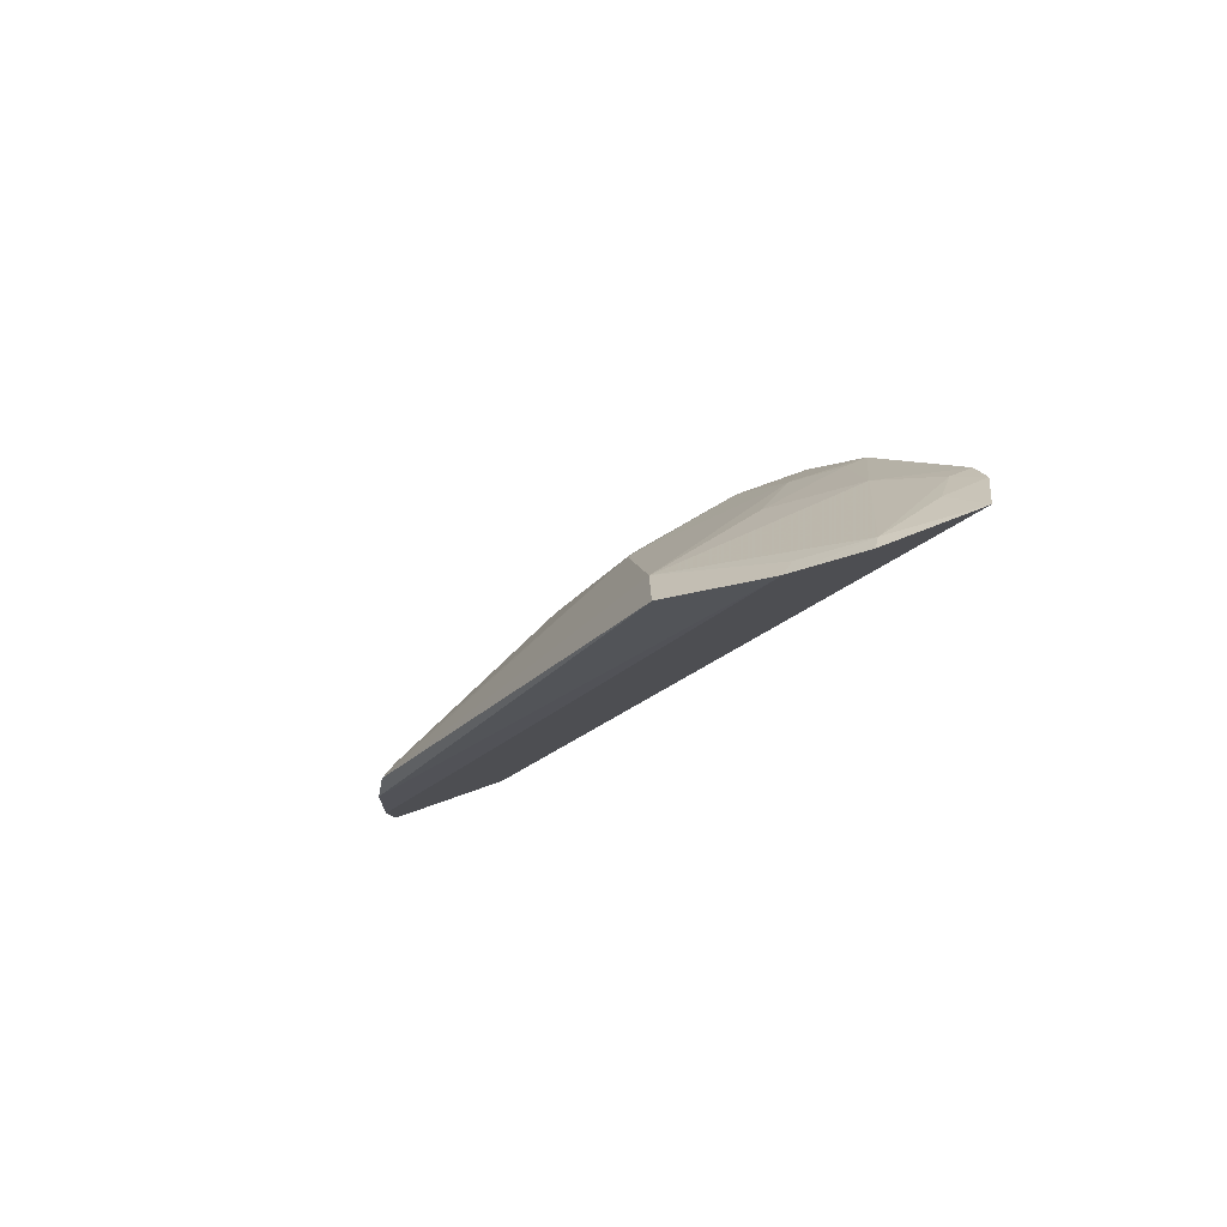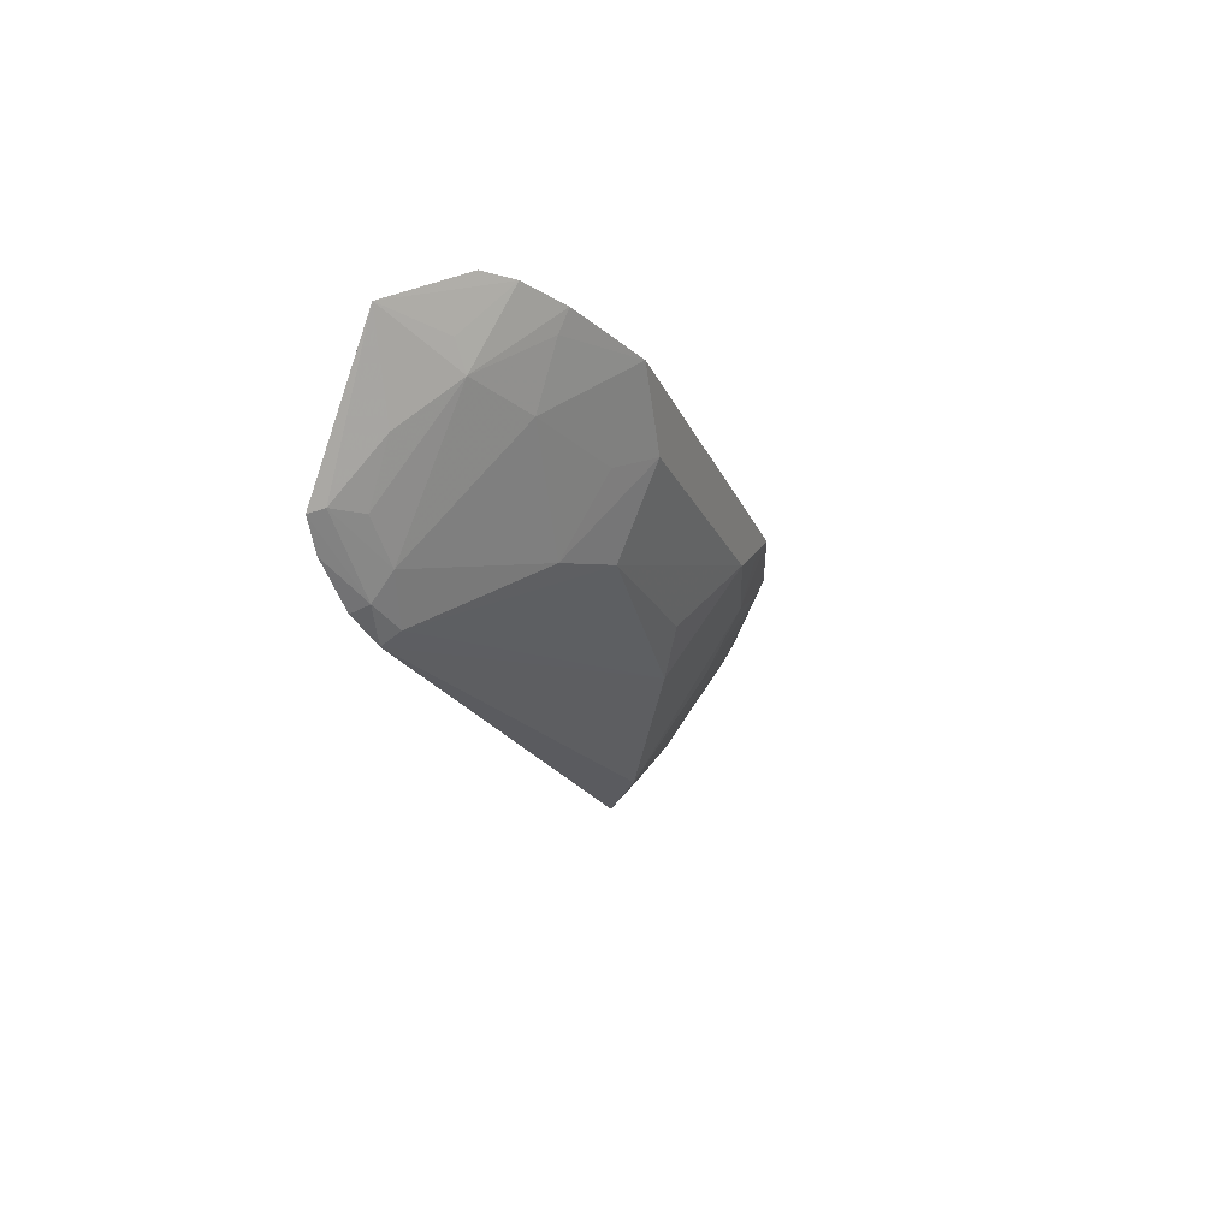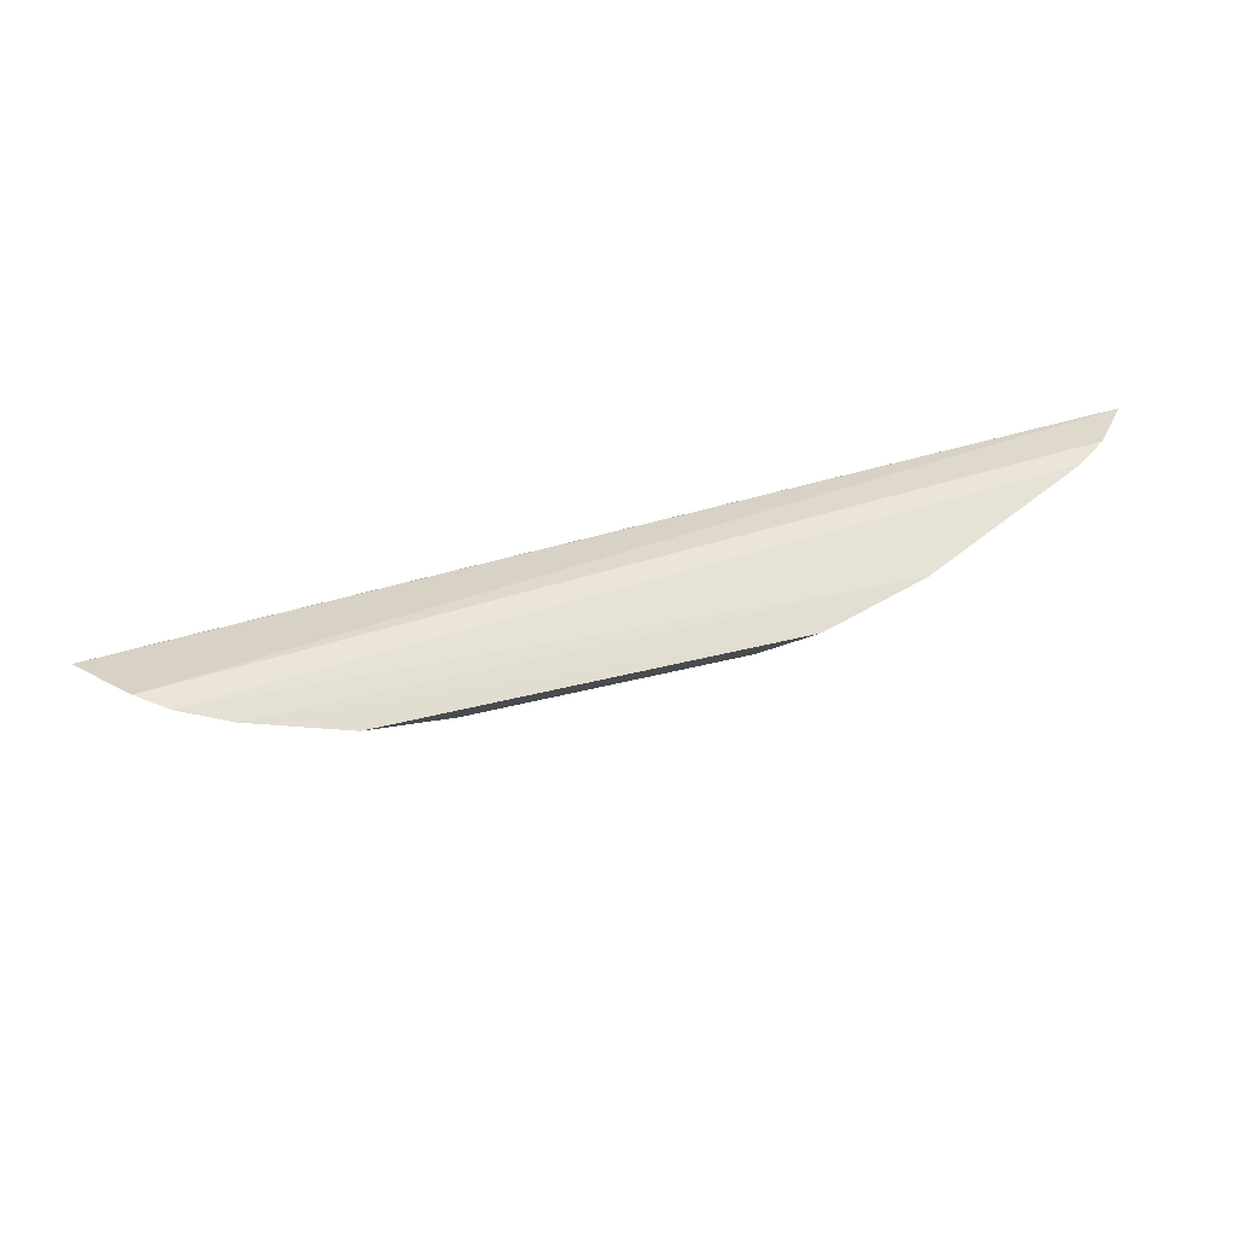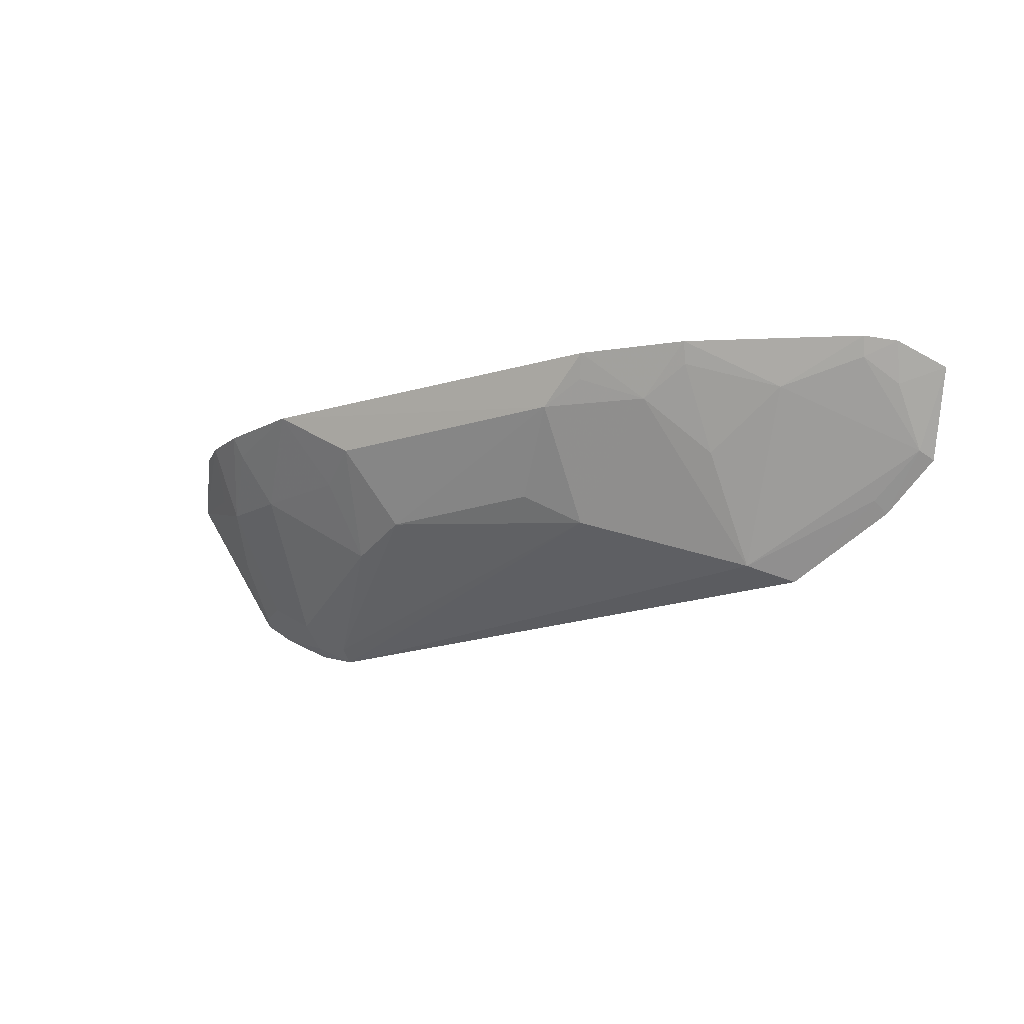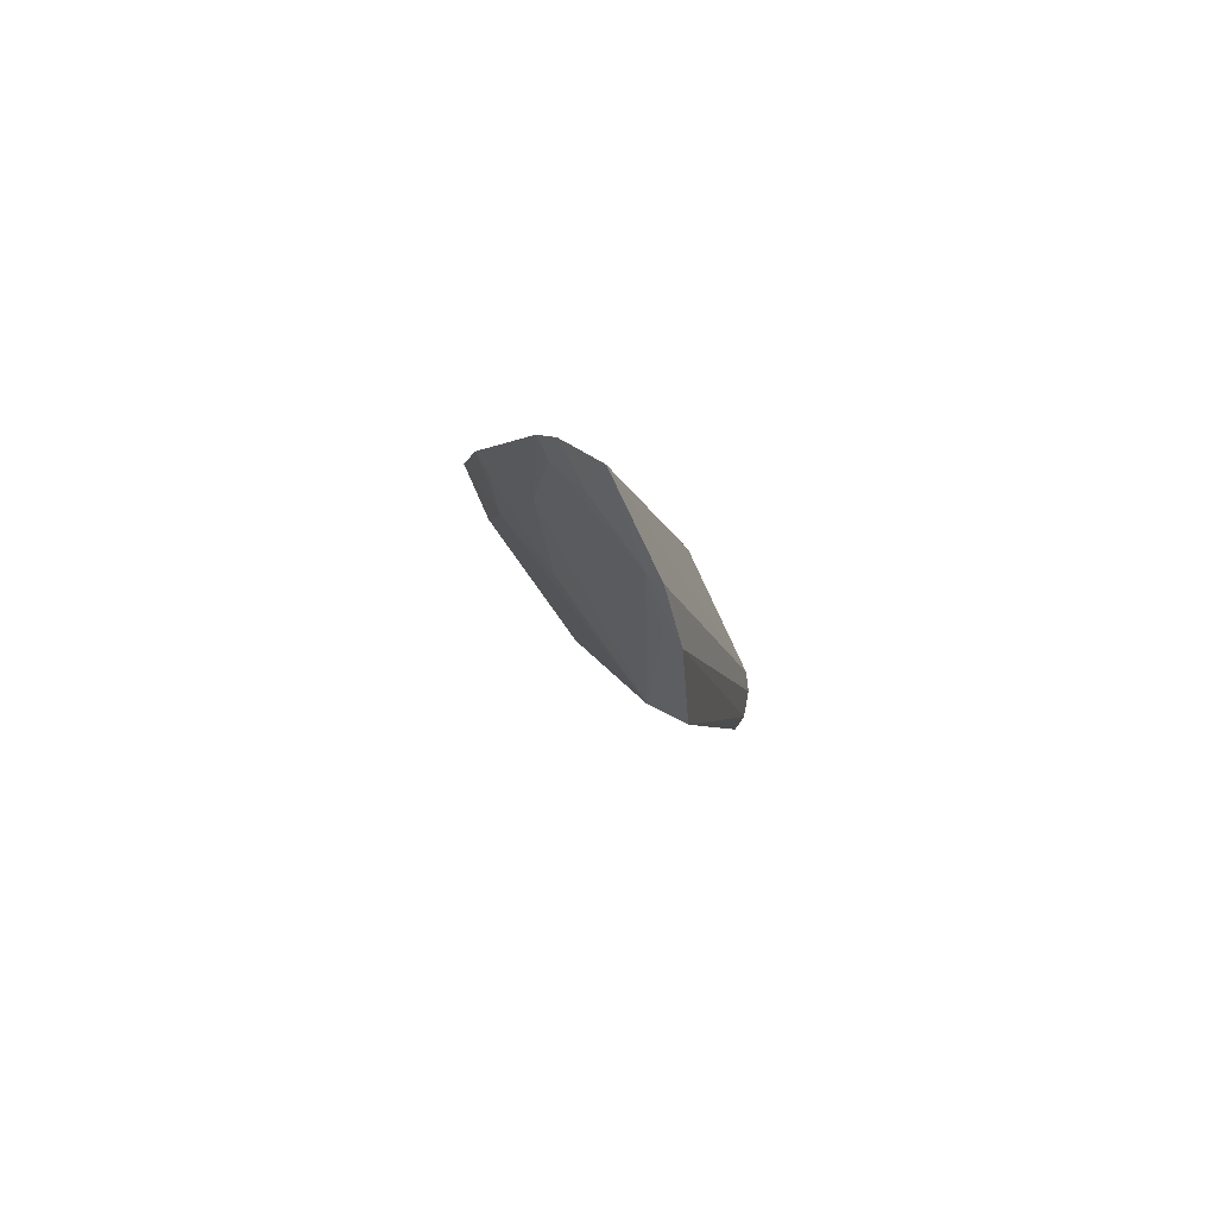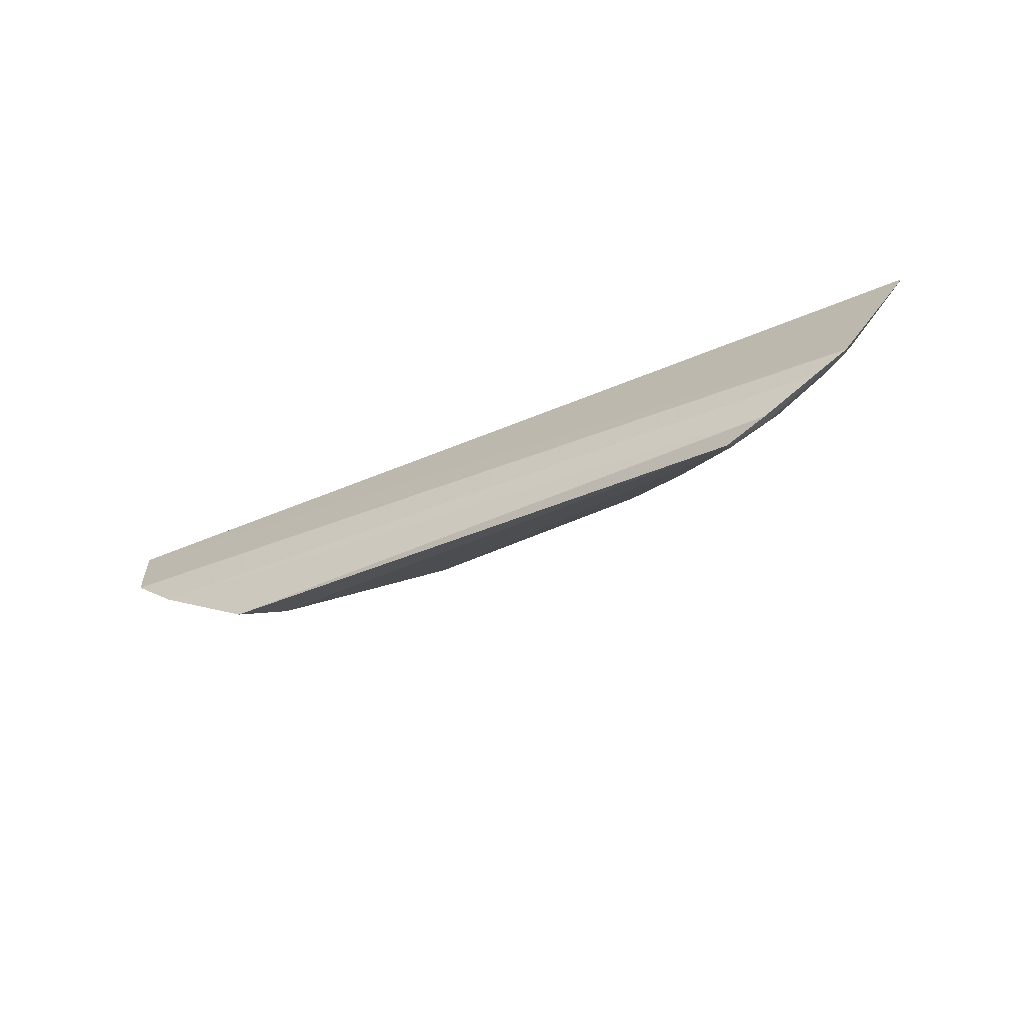
<metadata>
{"format":"obj","ext":"obj","renderer":"f3d","projection":"perspective","resolution":1024,"background":"white","views":[{"elev":-20.3,"azim":-114.0,"up":"+Y"},{"elev":-21.3,"azim":108.4,"up":"+Z"},{"elev":65.8,"azim":167.2,"up":"+Z"},{"elev":-15.0,"azim":-147.0,"up":"+Z"},{"elev":-0.8,"azim":-82.5,"up":"+Z"},{"elev":-41.6,"azim":31.0,"up":"+Z"}]}
</metadata>
<code>
v 0.2626 0.2694 -0.3172
v 0.2903 0.3088 -0.2382
v -0.2482 0.2909 -0.2274
v -0.0651 0.3847 -0.2111
v 0.1582 0.3853 -0.2116
v -0.1406 0.2685 -0.3339
v 0.2421 0.3317 -0.2526
v 0.2599 0.3428 -0.2128
v -0.2302 0.2699 -0.2739
v 0.09258 0.3495 -0.2834
v 0.2556 0.303 -0.281
v 0.2146 0.3682 -0.2108
v 0.243 0.3552 -0.2108
v -0.1988 0.2654 -0.3001
v -0.1658 0.3335 -0.2358
v 0.1883 0.2712 -0.3501
v 0.1315 0.3339 -0.2957
v -0.03363 0.3345 -0.297
v 0.1119 0.3776 -0.239
v 0.258 0.2766 -0.3134
v 0.1986 0.3468 -0.2538
v 0.2547 0.3308 -0.2402
v -0.1229 0.3677 -0.2103
v -0.2109 0.3197 -0.2225
v -0.1201 0.2891 -0.3255
v 0.2135 0.2676 -0.3435
v 0.1867 0.2807 -0.343
v -0.03571 0.378 -0.2367
v 0.2408 0.2878 -0.3106
v 0.2121 0.362 -0.2224
v 0.1371 0.3618 -0.2536
v -0.2136 0.3247 -0.212
v -0.2242 0.3023 -0.236
v -0.2252 0.2778 -0.2692
v -0.1198 0.3317 -0.2669
v 0.2449 0.2669 -0.3289
v 0.2134 0.2881 -0.3253
v 0.2109 0.2766 -0.339
v -0.09297 0.3617 -0.2375
v -0.003932 0.3505 -0.2801
v -0.2292 0.3133 -0.2147
v -0.1949 0.274 -0.2936
v -0.1203 0.3617 -0.2217
v -0.06027 0.3785 -0.2243
f 1 2 3
f 8 3 2
f 9 1 3
f 11 7 2
f 12 5 4
f 13 8 2
f 13 7 12
f 19 17 10
f 20 11 2
f 20 2 1
f 22 13 2
f 22 2 7
f 22 7 13
f 23 13 12
f 23 12 4
f 25 18 16
f 25 16 6
f 26 14 6
f 26 6 16
f 27 10 17
f 27 18 10
f 27 16 18
f 28 4 5
f 28 5 19
f 28 19 10
f 29 7 11
f 29 11 20
f 30 12 7
f 30 7 21
f 30 21 5
f 30 5 12
f 31 19 5
f 31 5 21
f 31 21 17
f 31 17 19
f 32 8 13
f 32 13 23
f 32 23 15
f 32 15 24
f 34 14 9
f 34 9 3
f 34 3 33
f 34 15 25
f 34 33 24
f 34 24 15
f 35 25 15
f 36 14 26
f 36 1 9
f 36 9 14
f 37 27 17
f 37 17 21
f 37 21 7
f 37 7 29
f 37 29 20
f 38 26 16
f 38 16 27
f 38 27 37
f 38 36 26
f 38 37 20
f 38 20 1
f 38 1 36
f 39 28 18
f 39 18 25
f 39 25 35
f 39 23 4
f 40 28 10
f 40 10 18
f 40 18 28
f 41 3 8
f 41 8 32
f 41 33 3
f 41 32 24
f 41 24 33
f 42 34 25
f 42 14 34
f 42 25 6
f 42 6 14
f 43 35 15
f 43 15 23
f 43 39 35
f 43 23 39
f 44 39 4
f 44 4 28
f 44 28 39

</code>
